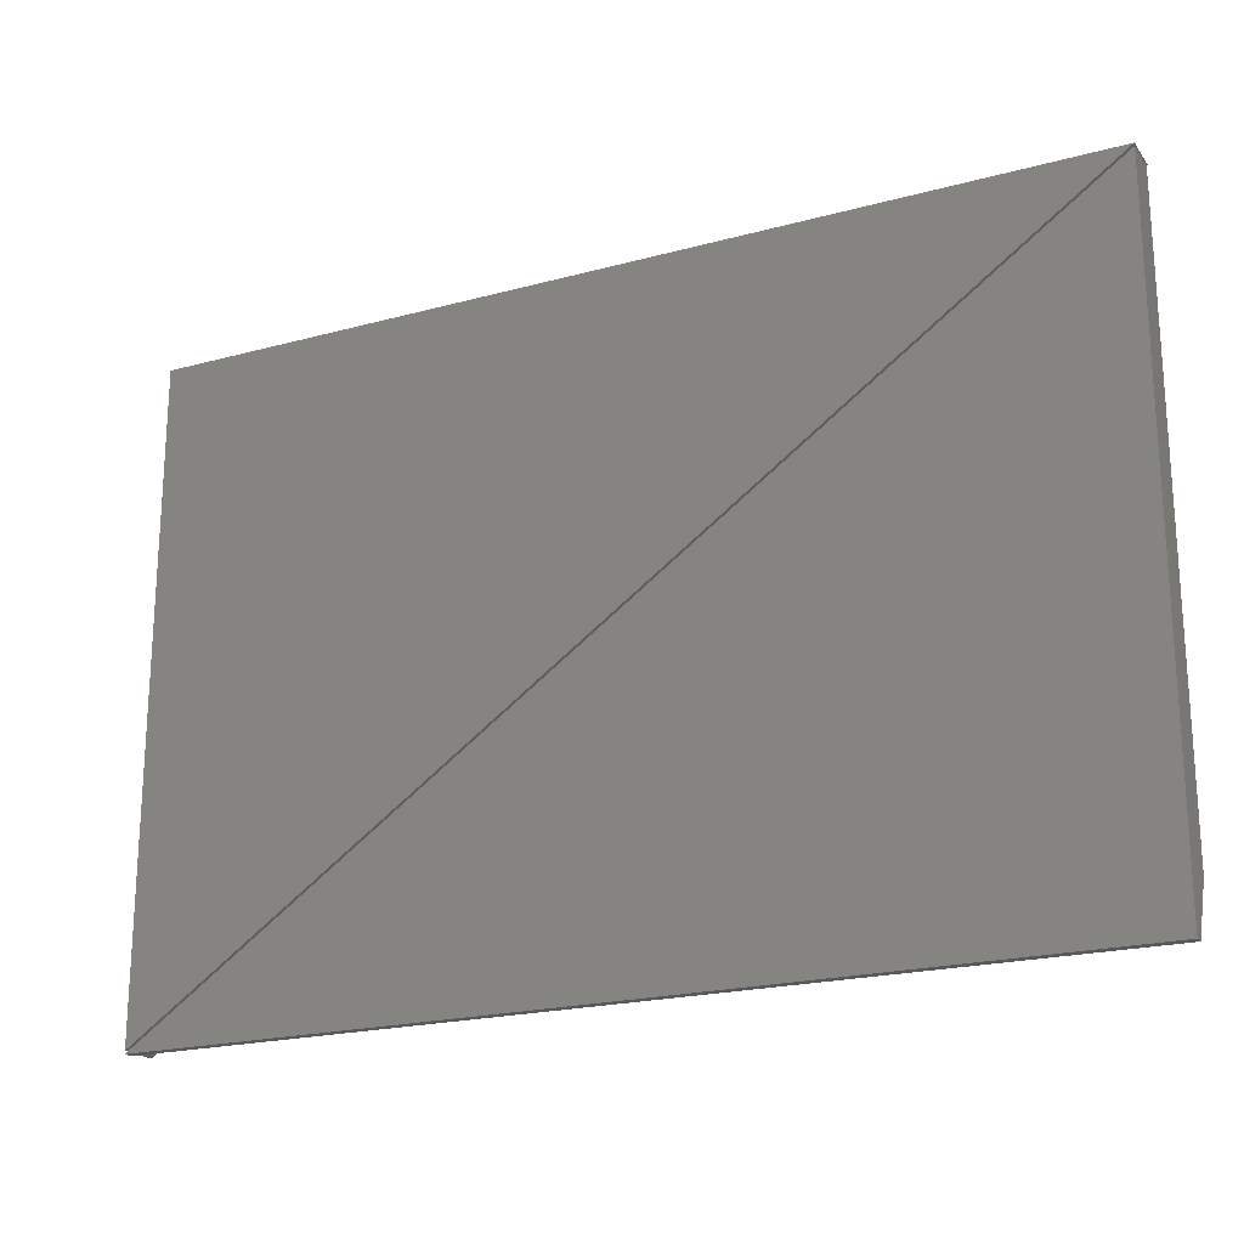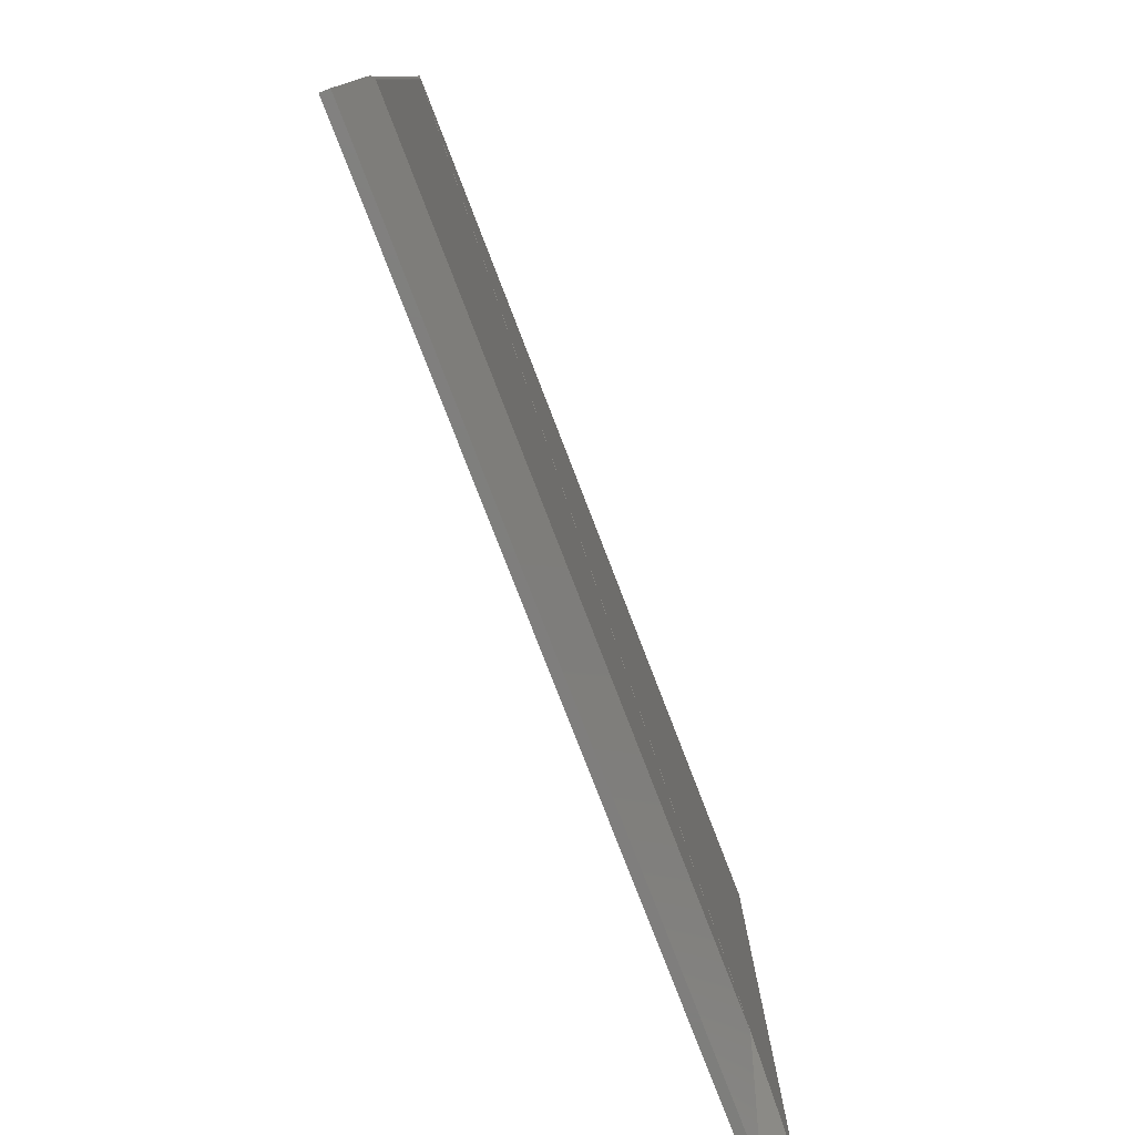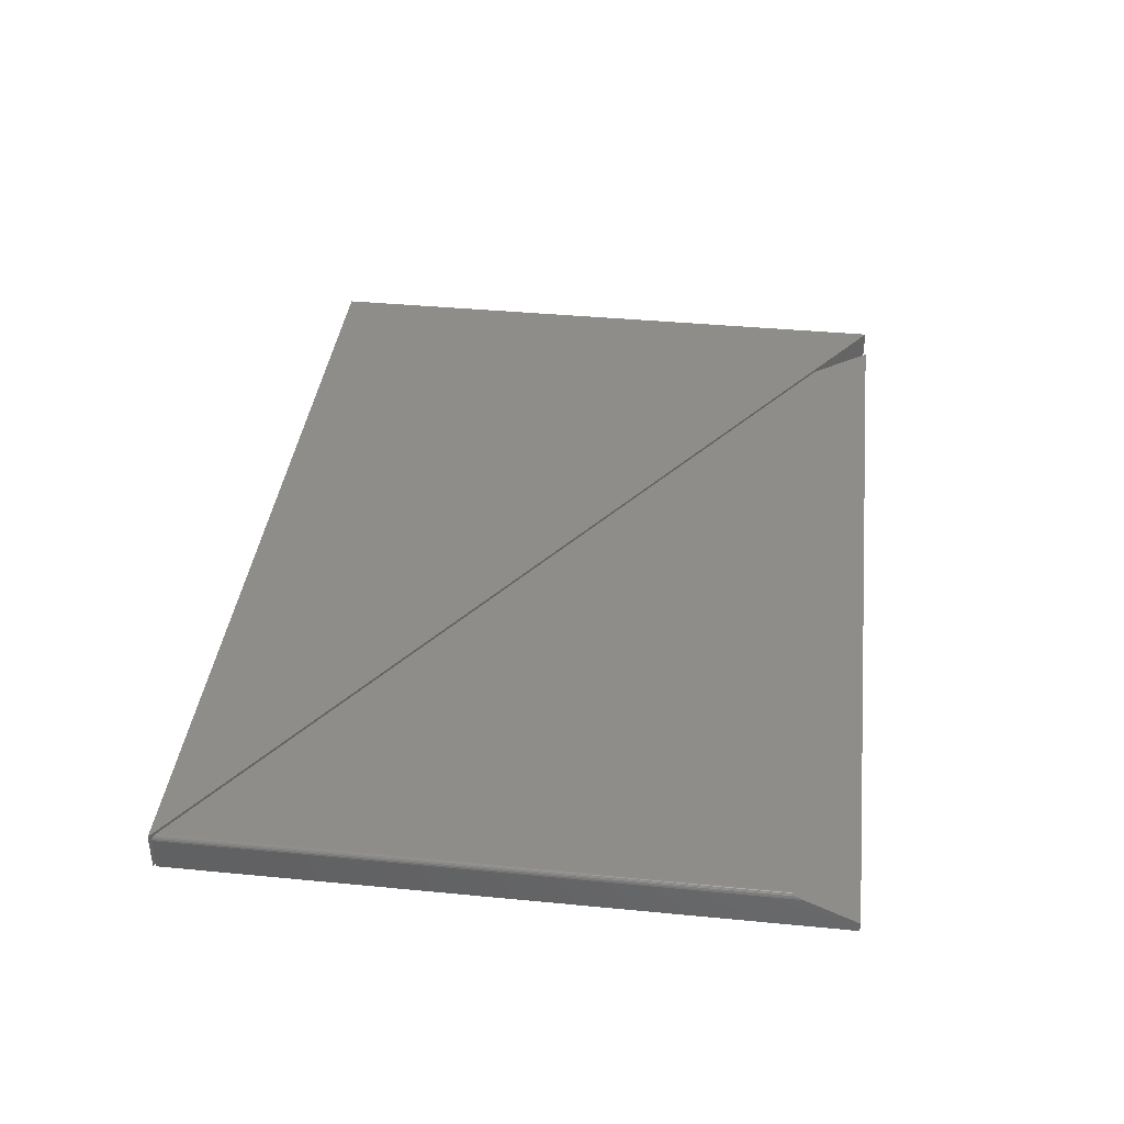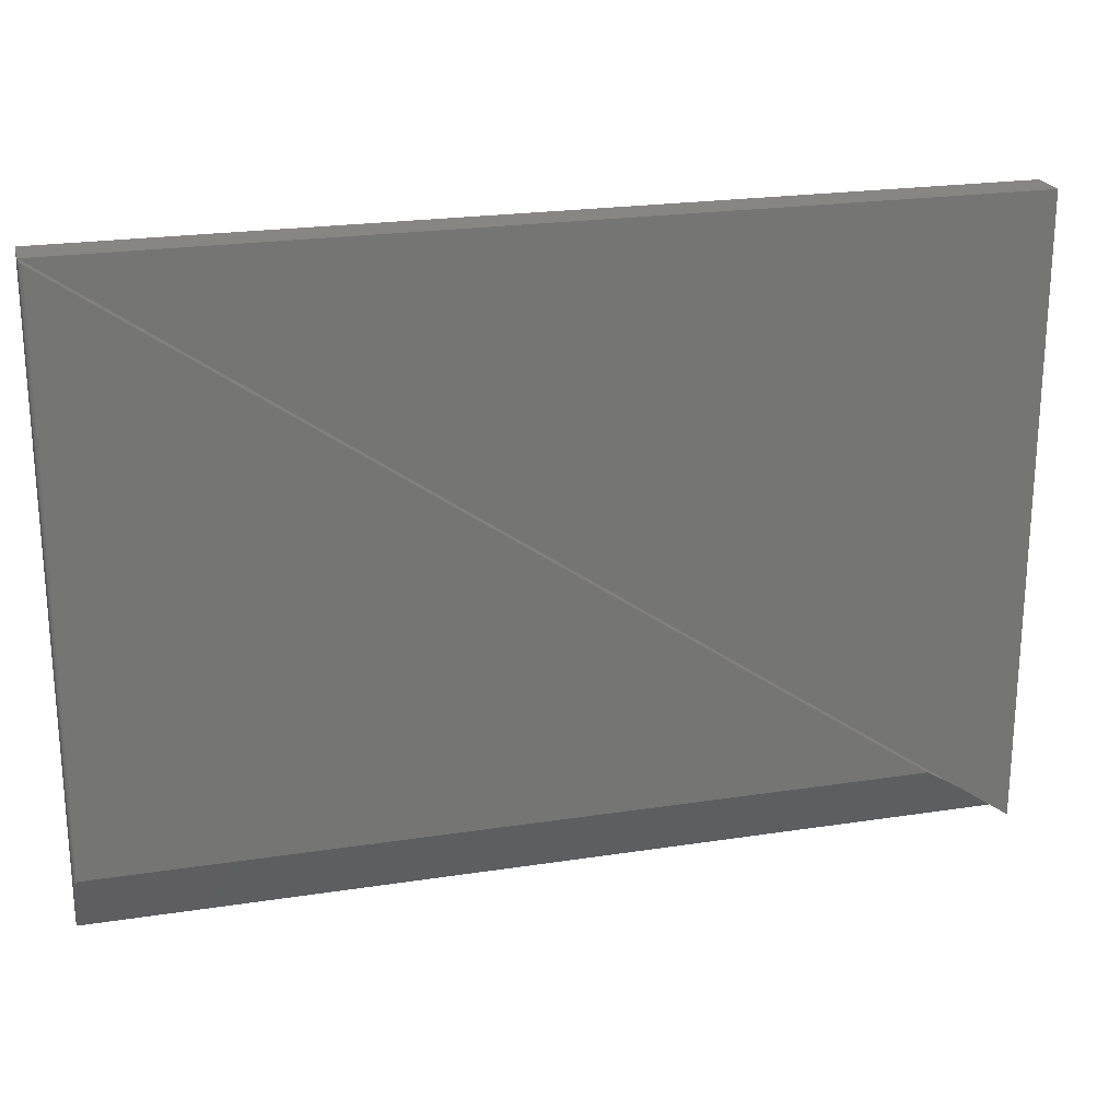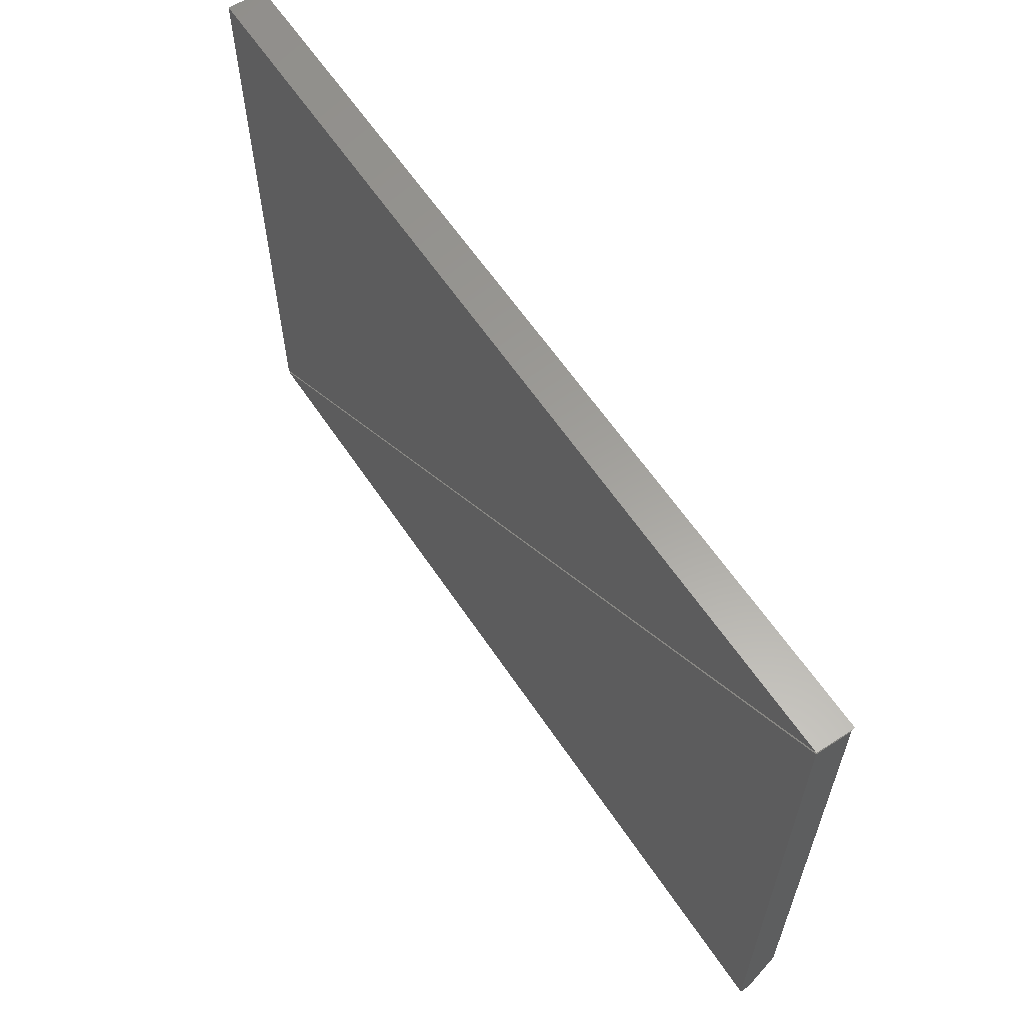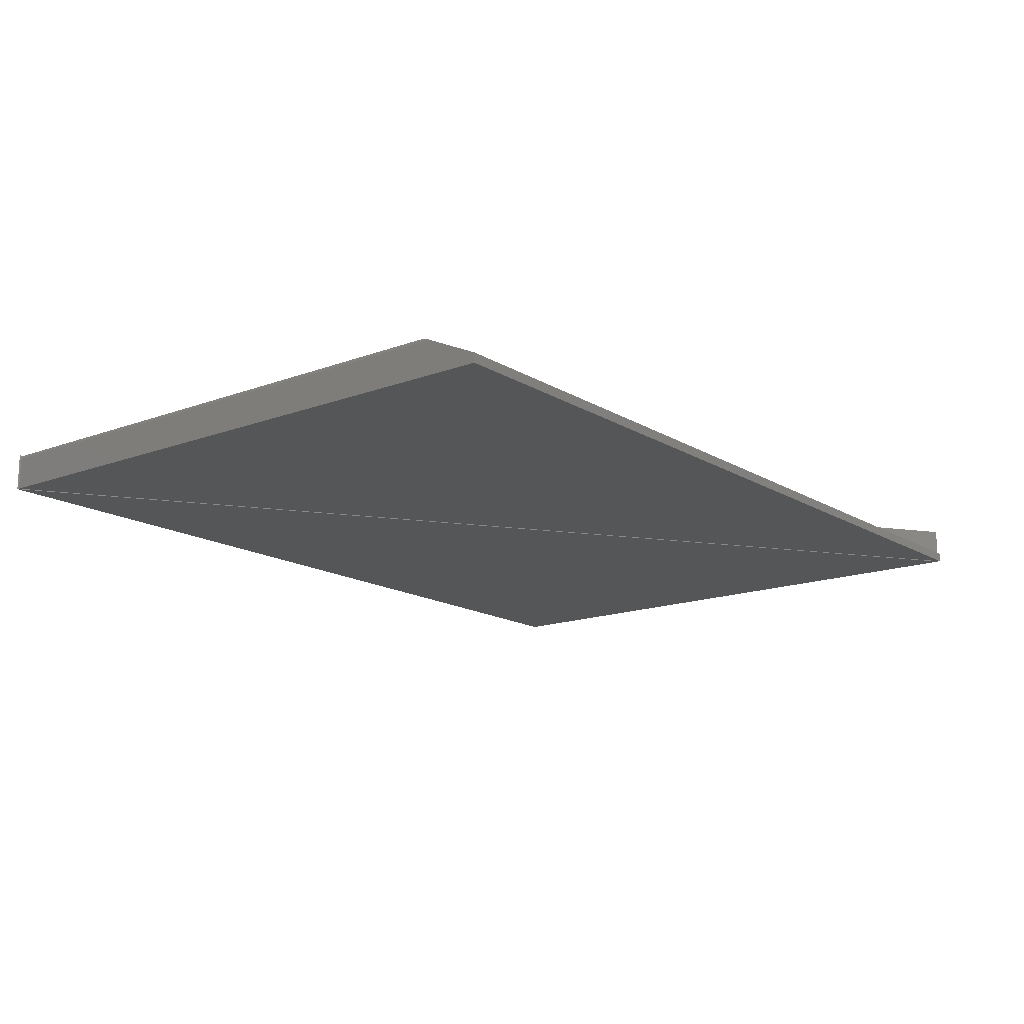
<metadata>
{"format":"stl","ext":"stl","renderer":"f3d","projection":"perspective","resolution":1024,"background":"white","views":[{"elev":-20.7,"azim":-153.8,"up":"+Y"},{"elev":-78.5,"azim":-68.9,"up":"+Y"},{"elev":39.0,"azim":-83.1,"up":"+Z"},{"elev":22.5,"azim":-14.9,"up":"+Y"},{"elev":61.0,"azim":-123.6,"up":"+Y"},{"elev":-15.5,"azim":-51.7,"up":"+Z"}]}
</metadata>
<code>
# stl→obj: 28 verts, 48 faces
v -0.75 0.5234 0.0625
v 0.75 -0.5187 0.0625
v 0.75 0.5234 0.0625
v 0.75 0.5234 0
v 0.75 -0.5187 0
v -0.75 0.5234 0
v -0.7483 -0.4284 0.05949
v -0.7495 -0.4329 0.05743
v -0.75 -0.4388 0.05469
v -0.75 -0.5234 0.01562
v 0.75 -0.5234 0.01562
v 0.6038 -0.4219 0.0625
v -0.7422 -0.4219 0.0625
v -0.7446 -0.4227 0.06212
v -0.7457 -0.4236 0.06168
v -0.7467 -0.4249 0.06109
v -0.7476 -0.4265 0.06036
v -0.7422 0.5132 0.0625
v -0.75 0.5187 0.05469
v -0.75 0.5187 0
v -0.75 -0.5234 0
v -0.7497 0.5184 0.05695
v -0.7486 0.5177 0.0592
v -0.7446 0.5149 0.06211
v -0.7468 0.5165 0.06098
v -0.7458 0.5157 0.06163
v -0.7434 0.5141 0.0624
v 0.75 -0.5234 0
f 1 2 3
f 4 5 6
f 3 4 1
f 1 4 6
f 2 5 3
f 3 5 4
f 1 6 2
f 2 6 5
f 7 8 9
f 10 11 12
f 10 12 13
f 10 13 7
f 10 7 9
f 13 14 15
f 13 15 16
f 13 16 17
f 13 17 7
f 13 12 18
f 19 20 9
f 9 20 21
f 9 21 10
f 19 22 23
f 24 25 26
f 20 19 23
f 20 23 25
f 20 25 24
f 20 24 27
f 20 27 18
f 20 18 28
f 18 12 28
f 28 12 11
f 13 27 14
f 13 18 27
f 19 8 22
f 19 9 8
f 22 8 7
f 22 7 23
f 23 7 17
f 23 17 16
f 23 16 25
f 16 15 25
f 27 24 14
f 14 24 15
f 15 24 26
f 15 26 25
f 10 21 11
f 11 21 28
f 20 28 21

</code>
